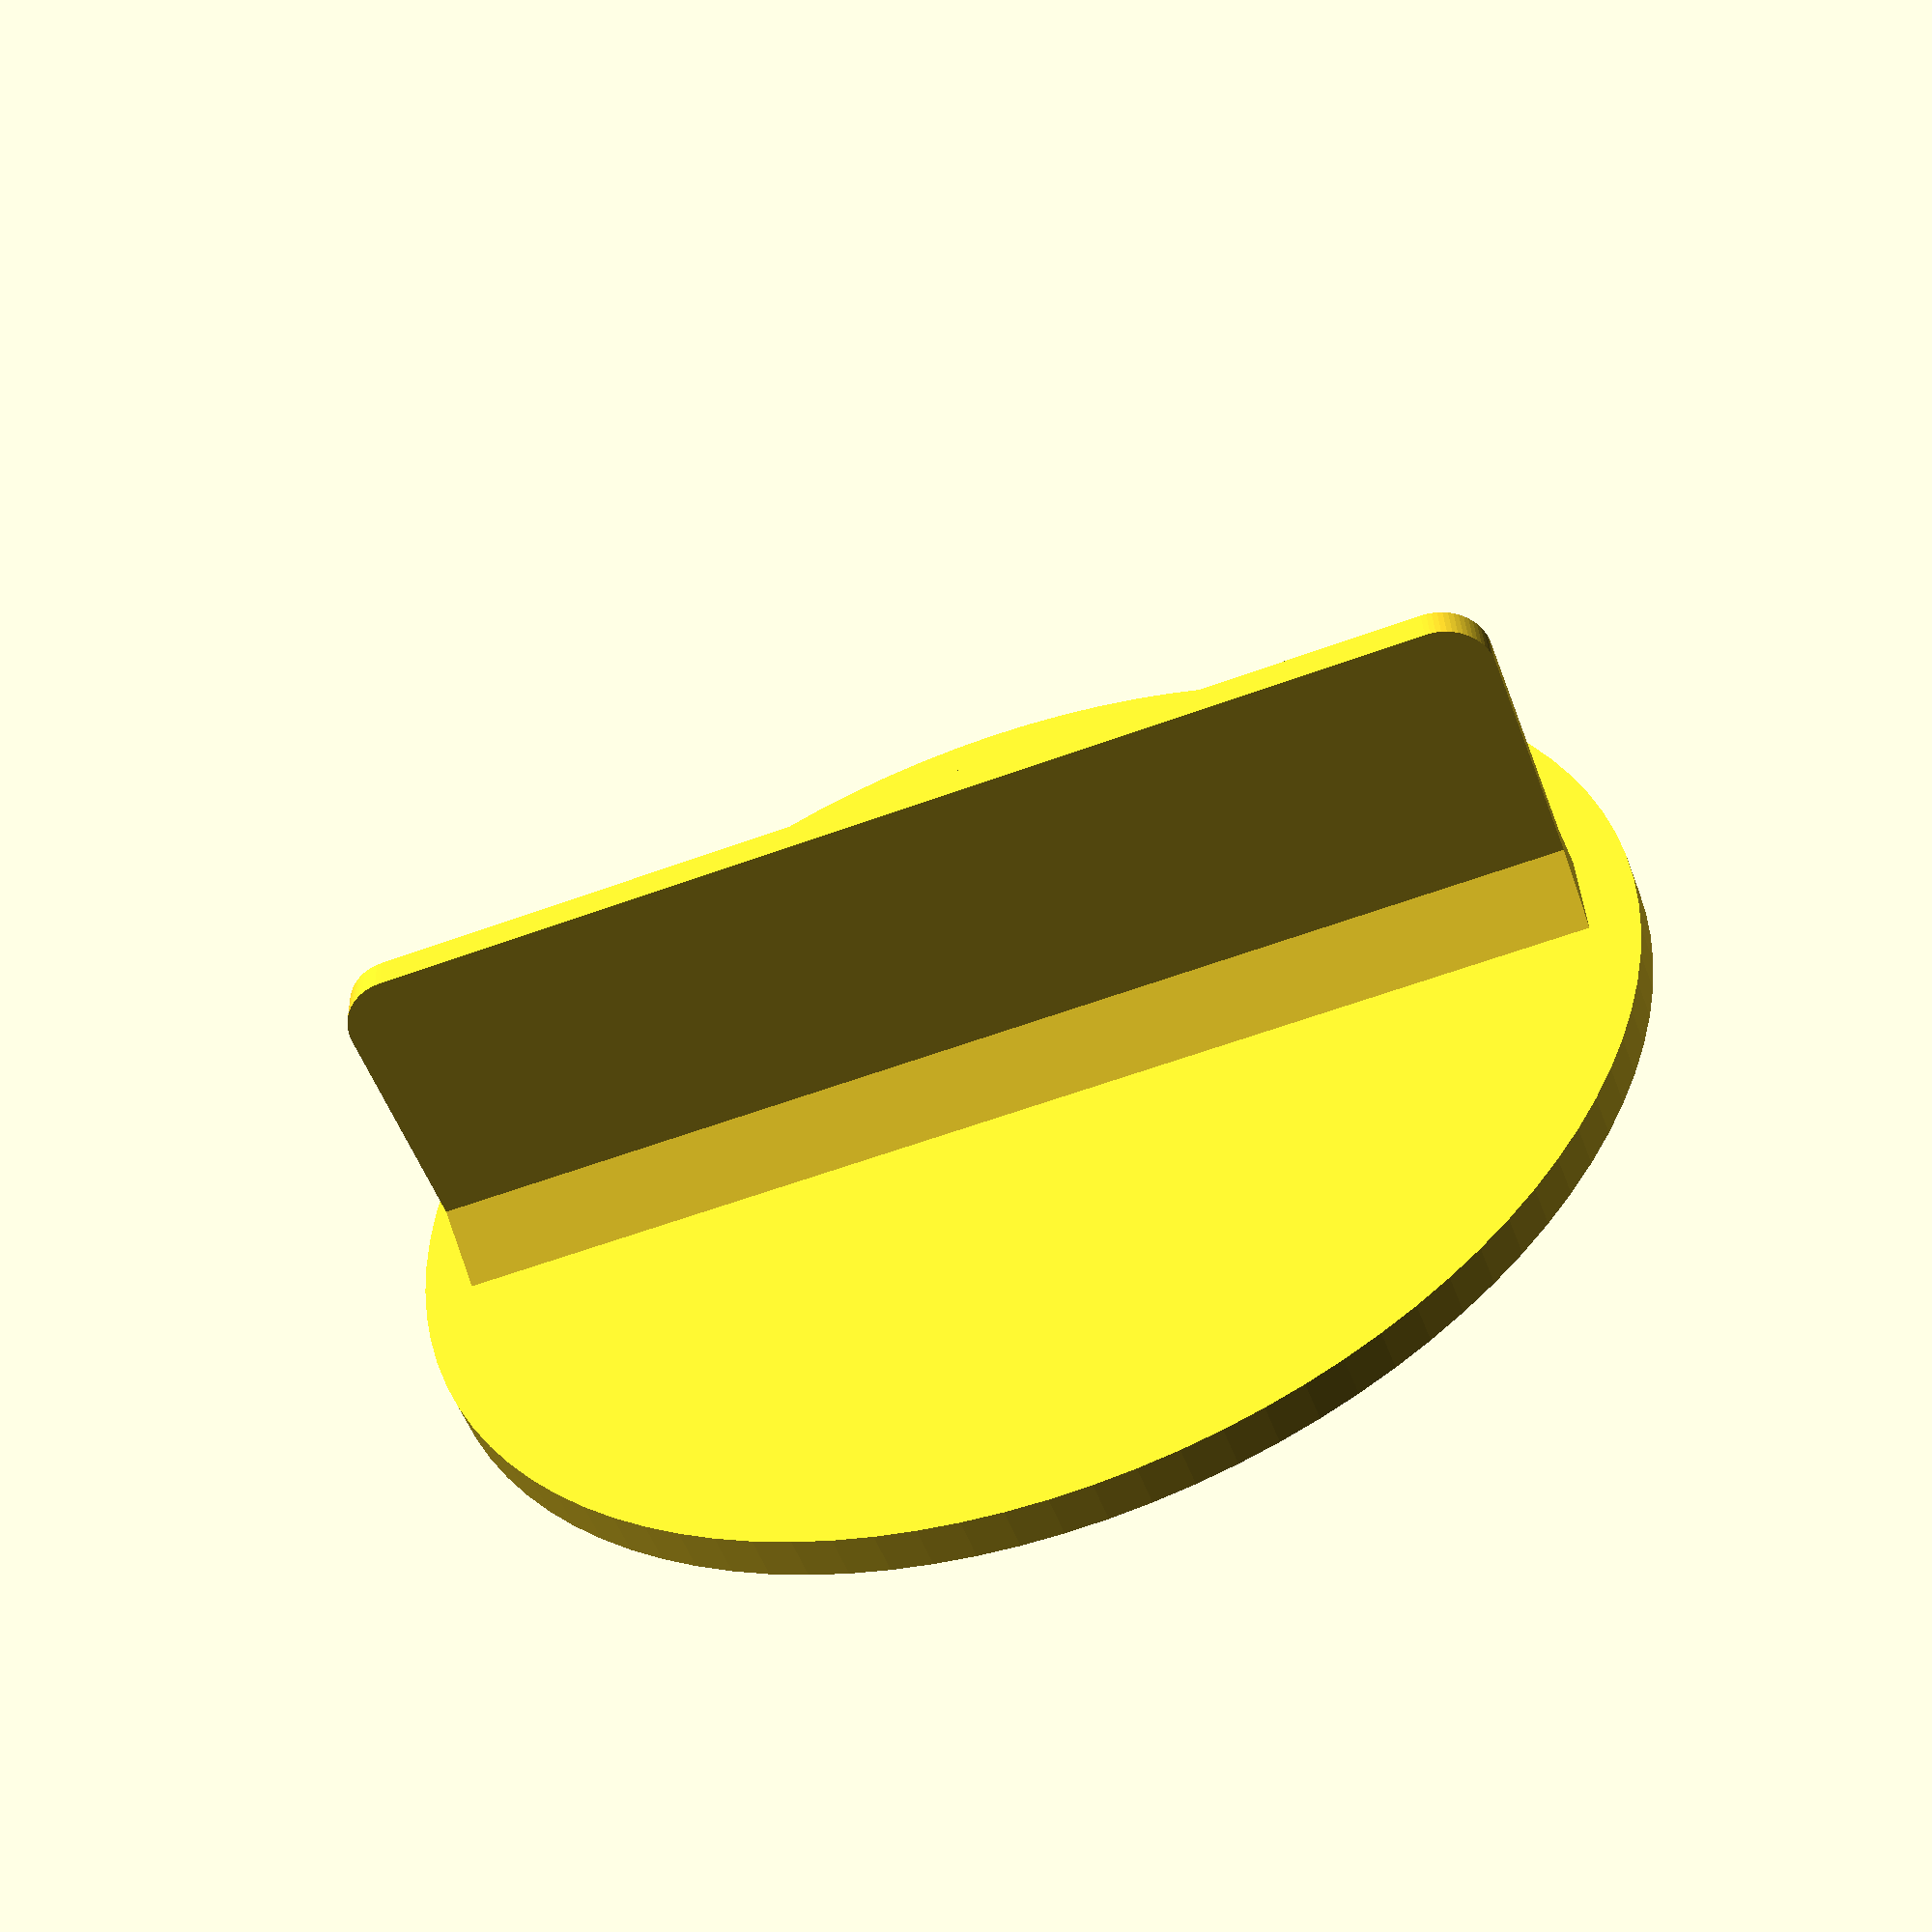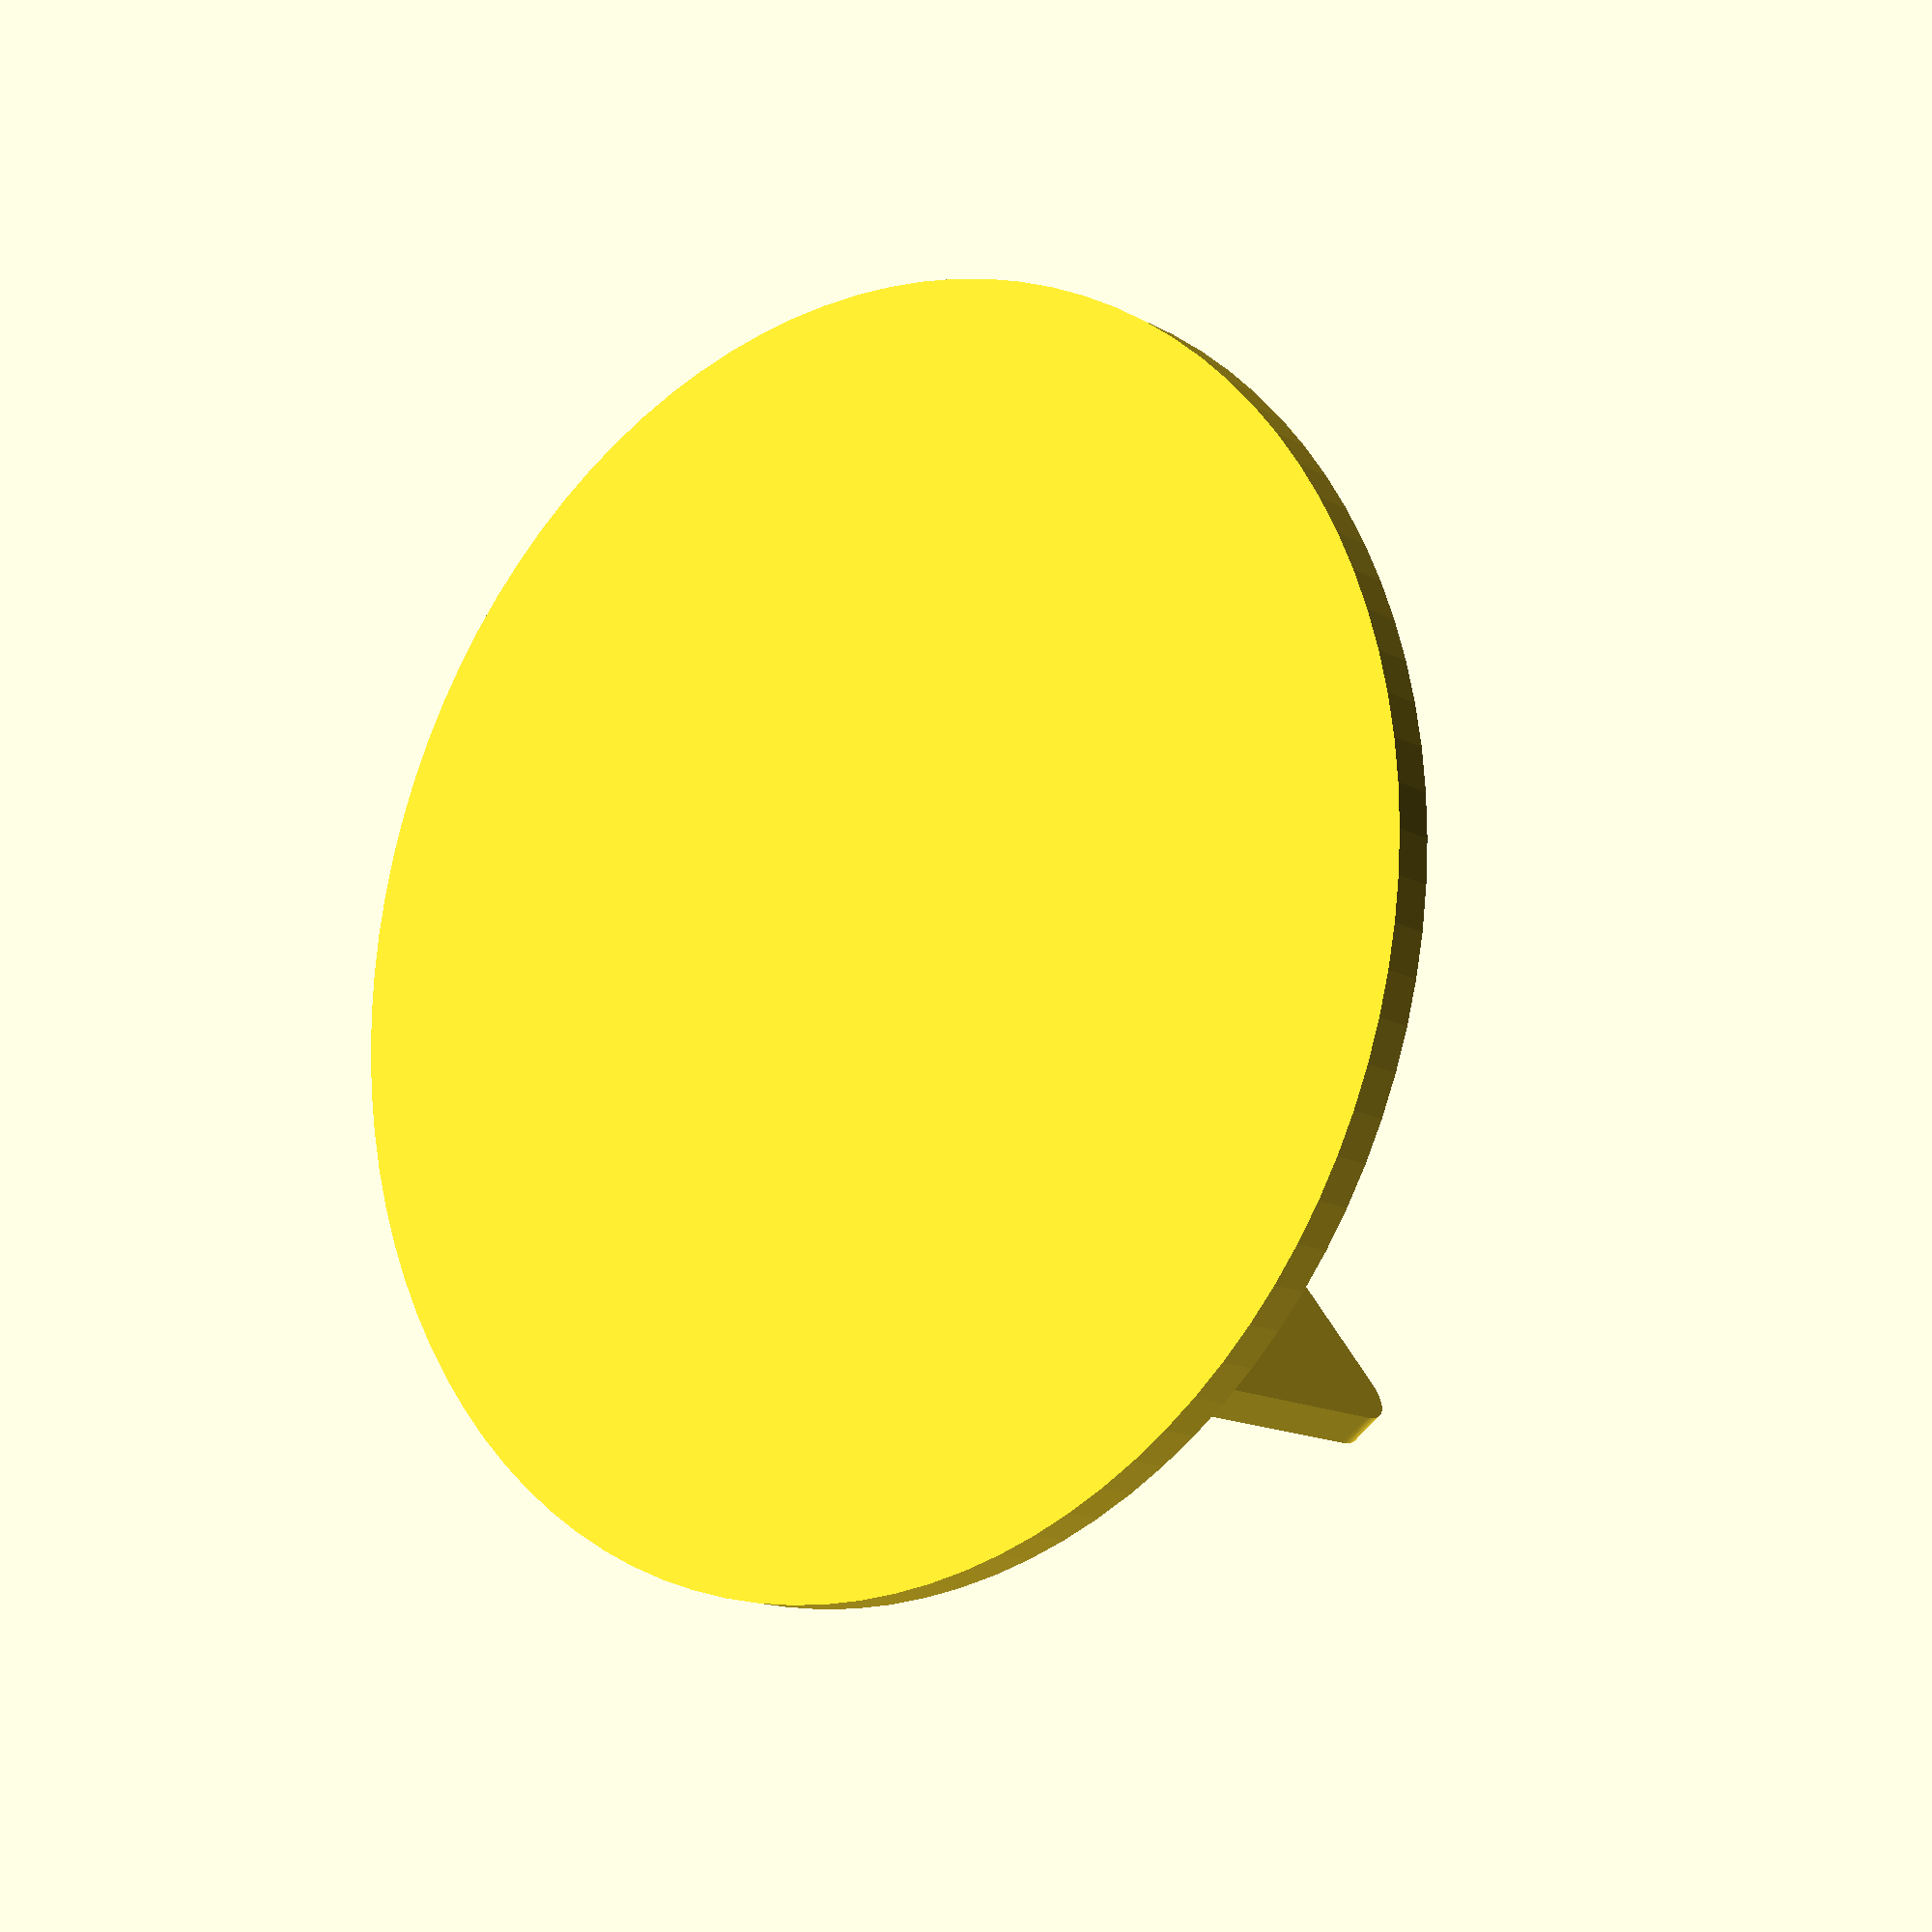
<openscad>
union() // SharpSCAD generated scene: pf_tamper
{
  { // module: pf_tamper
    union()
    {
      translate( v= [ 0, 0, 4 ] )
      {
        rotate( a= [ 90, 30, 0 ] )
        {
          cylinder( r= 4, center= true, $fn= 3, h= 66 );
        }
      }
      cylinder( r= 36, $fn= 96, h= 2.4 );
      translate( v= [ 1, -33, 0 ] )
      {
        rotate( a= [ 0, -90, 0 ] )
        {
          translate( v= [ 3, 3, 0 ] )
          {
            hull()
            {
              cylinder( r= 3, $fn= 64, h= 2 );
              translate( v= [ 16, 0, 0 ] )
              {
                cylinder( r= 3, $fn= 64, h= 2 );
              }
              translate( v= [ 0, 60, 0 ] )
              {
                cylinder( r= 3, $fn= 64, h= 2 );
              }
              translate( v= [ 16, 60, 0 ] )
              {
                cylinder( r= 3, $fn= 64, h= 2 );
              }
            }
          }
        }
      }
    }
  }
}

</openscad>
<views>
elev=234.6 azim=87.8 roll=159.6 proj=p view=wireframe
elev=194.1 azim=36.2 roll=320.7 proj=p view=solid
</views>
